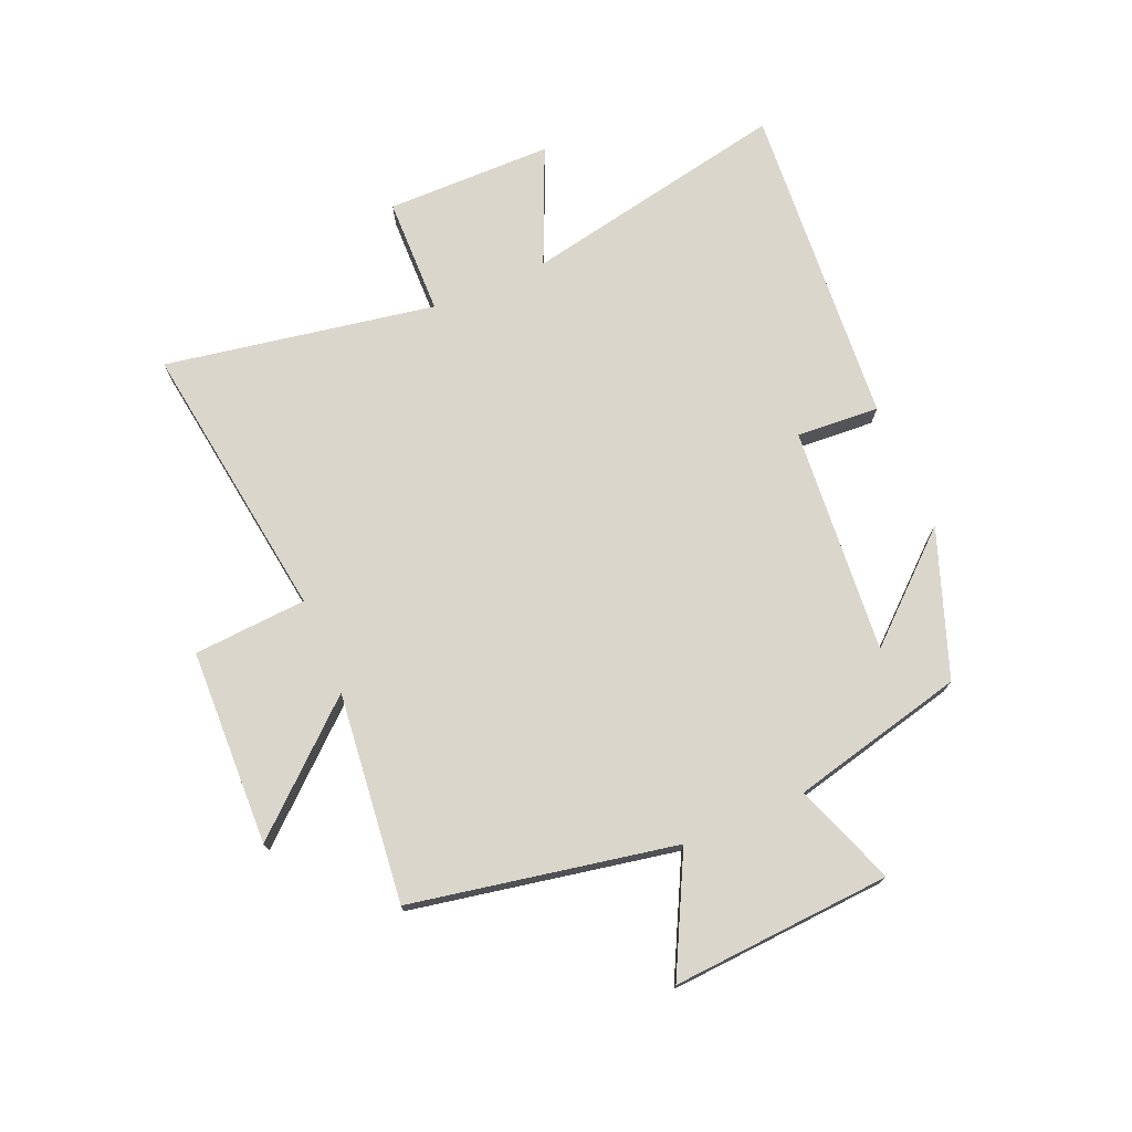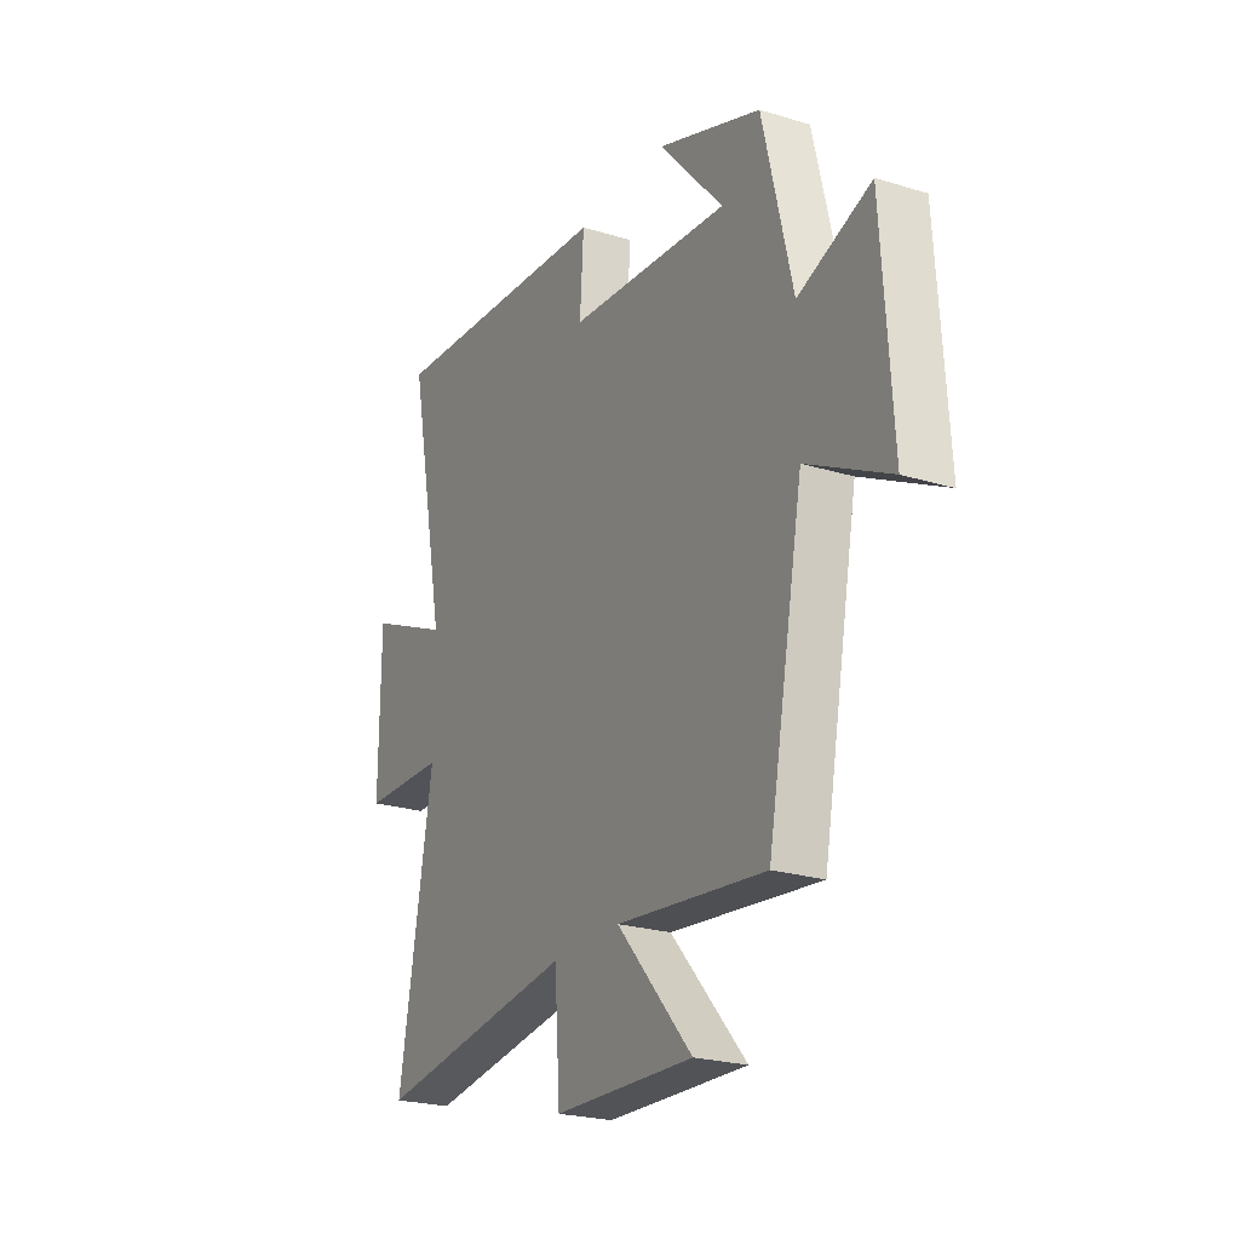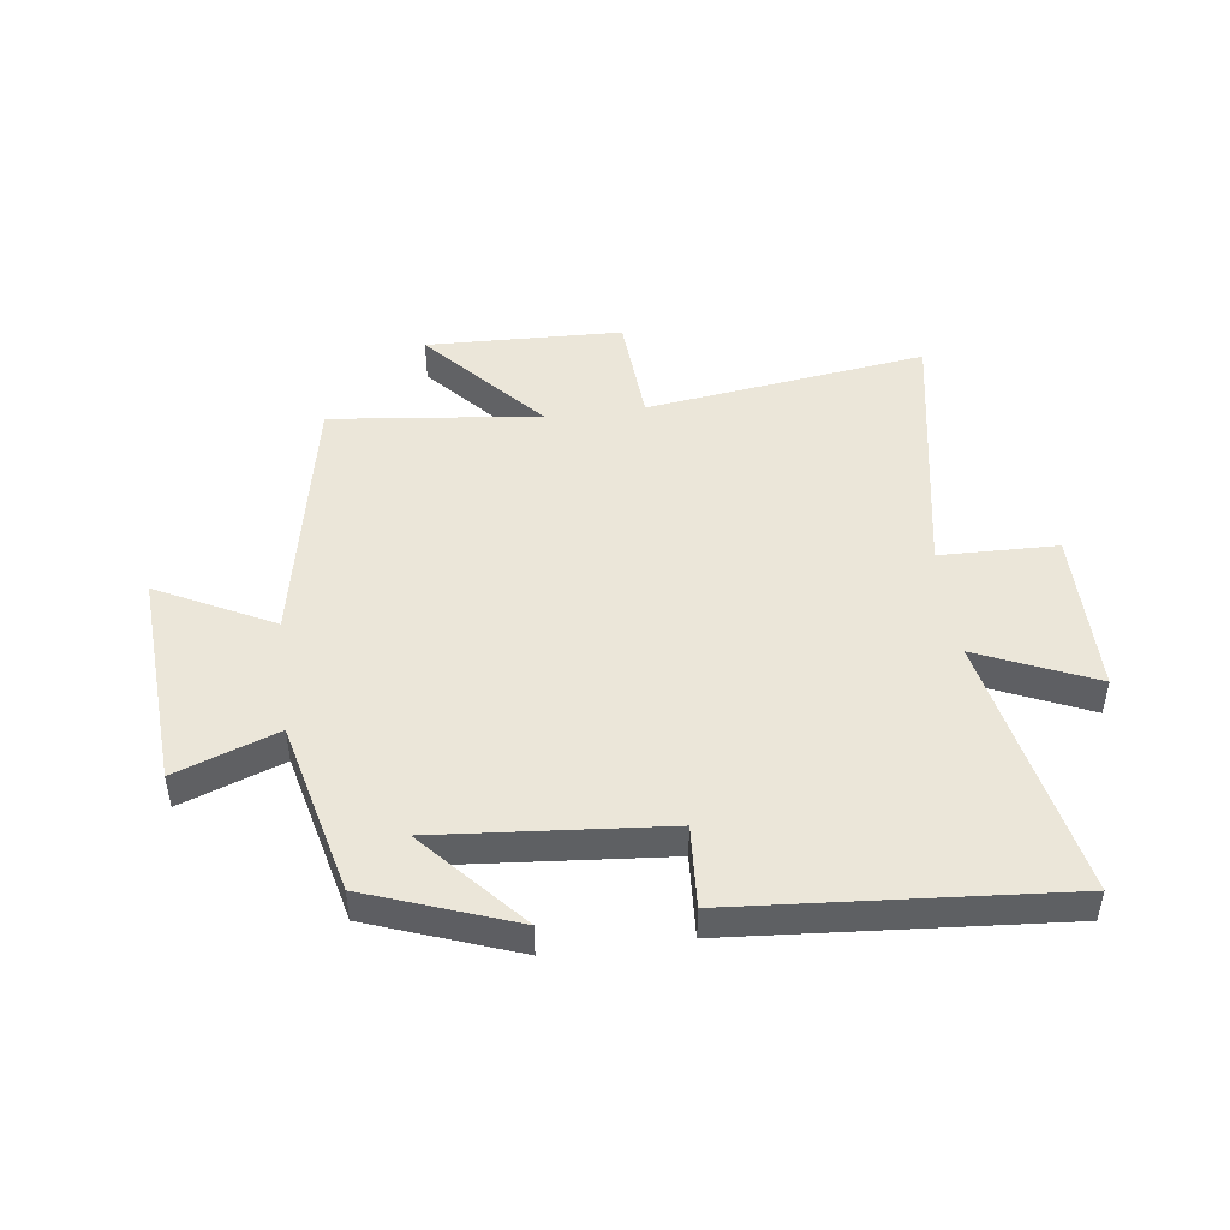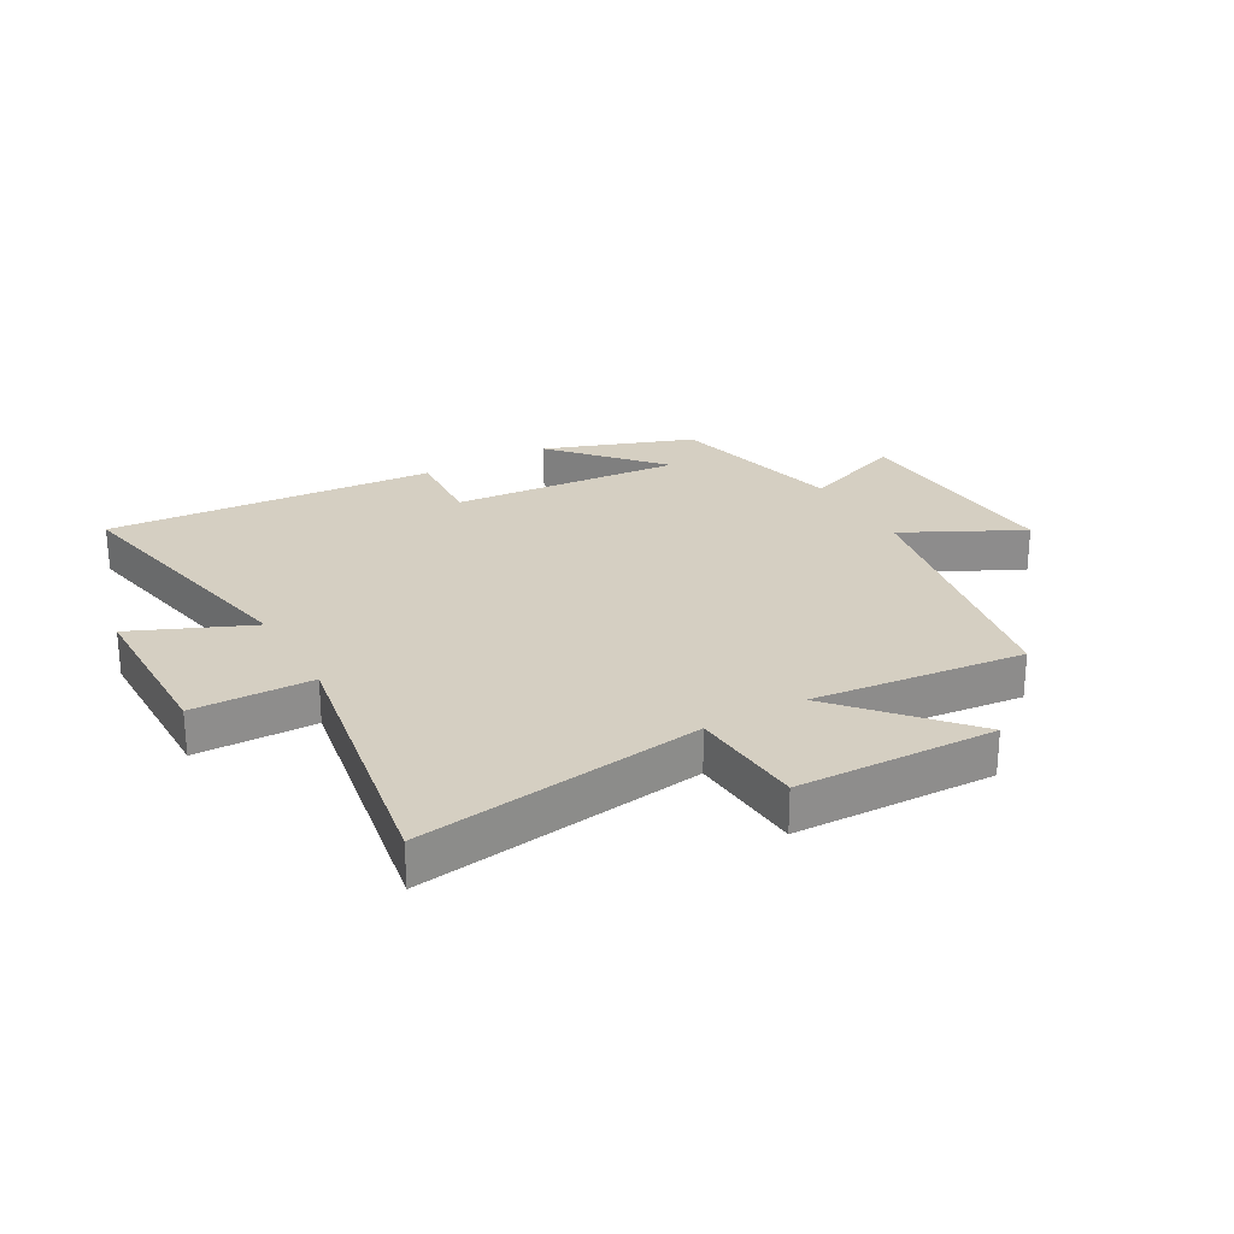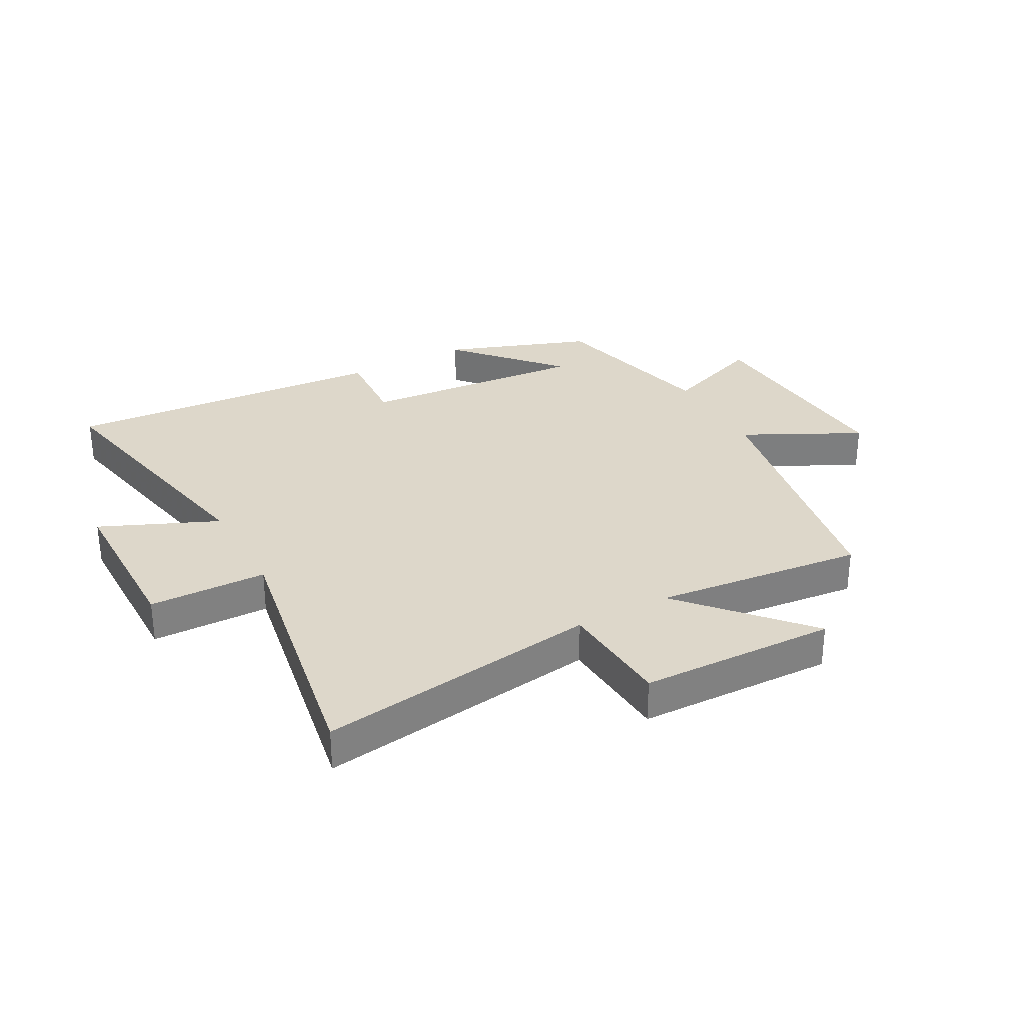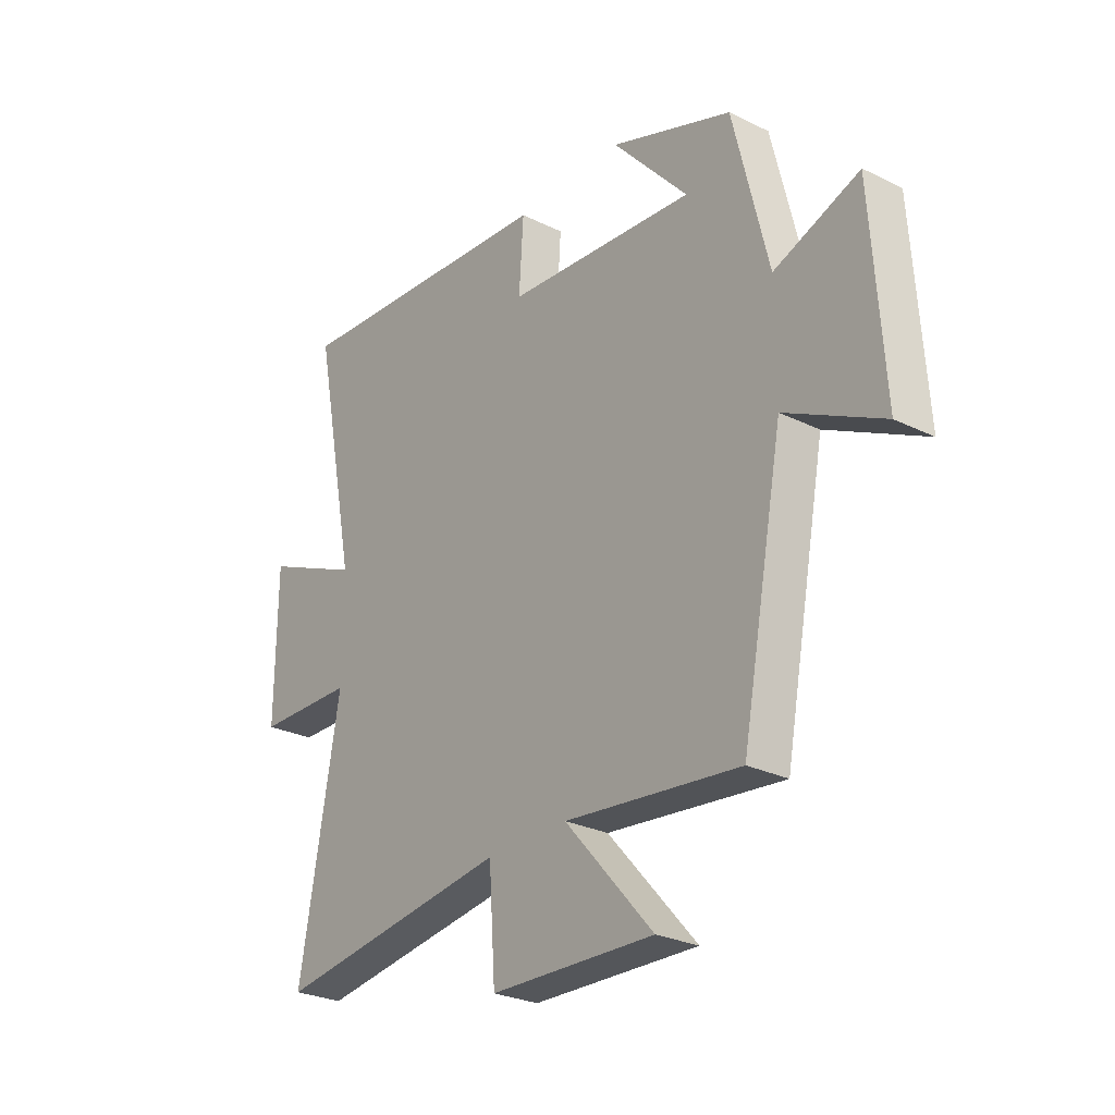
<metadata>
{"format":"obj","ext":"obj","renderer":"f3d","projection":"perspective","resolution":1024,"background":"white","views":[{"elev":73.9,"azim":-113.1,"up":"+Y"},{"elev":-23.5,"azim":-117.3,"up":"+Z"},{"elev":47.1,"azim":-7.3,"up":"+Y"},{"elev":25.9,"azim":150.4,"up":"+Y"},{"elev":30.9,"azim":151.3,"up":"+Y"},{"elev":-27.1,"azim":-127.2,"up":"+Z"}]}
</metadata>
<code>
v 0.581 0.07 -0.567
v 0.105 0.07 -0.5
v 0.092 0.07 -0.692
v -0.24 0.07 -0.702
v -0.061 0.07 -0.5
v -0.415 0.07 -0.539
v -0.5 0.07 -0.093
v -0.696 0.07 -0.193
v -0.672 0.07 0.179
v -0.5 0.07 0.115
v -0.429 0.07 0.41
v -0.182 0.07 0.5
v -0.335 0.07 0.328
v 0.049 0.07 0.36
v 0.04 0.07 0.5
v 0.59 0.07 0.541
v 0.5 0.07 0.09
v 0.697 0.07 0.176
v 0.699 0.07 -0.106
v 0.5 0.07 -0.11
v 0.581 0 -0.567
v 0.105 0 -0.5
v 0.092 0 -0.692
v -0.24 0 -0.702
v -0.061 0 -0.5
v -0.415 0 -0.539
v -0.5 0 -0.093
v -0.696 0 -0.193
v -0.672 0 0.179
v -0.5 0 0.115
v -0.429 0 0.41
v -0.182 0 0.5
v -0.335 0 0.328
v 0.049 0 0.36
v 0.04 0 0.5
v 0.59 0 0.541
v 0.5 0 0.09
v 0.697 0 0.176
v 0.699 0 -0.106
v 0.5 0 -0.11
f 17 18 19 20
f 14 15 16 17
f 13 14 17 20
f 11 12 13
f 10 11 13
f 20 1 2
f 13 20 2
f 10 13 2
f 7 8 9 10
f 5 6 7 10
f 2 3 4 5
f 2 5 10
f 40 39 38 37
f 37 36 35 34
f 40 37 34 33
f 33 32 31
f 33 31 30
f 22 21 40
f 22 40 33
f 22 33 30
f 30 29 28 27
f 30 27 26 25
f 25 24 23 22
f 30 25 22
f 1 21 22 2
f 2 22 23 3
f 3 23 24 4
f 4 24 25 5
f 5 25 26 6
f 6 26 27 7
f 7 27 28 8
f 8 28 29 9
f 9 29 30 10
f 10 30 31 11
f 11 31 32 12
f 12 32 33 13
f 13 33 34 14
f 14 34 35 15
f 15 35 36 16
f 16 36 37 17
f 17 37 38 18
f 18 38 39 19
f 19 39 40 20
f 20 40 21 1

</code>
